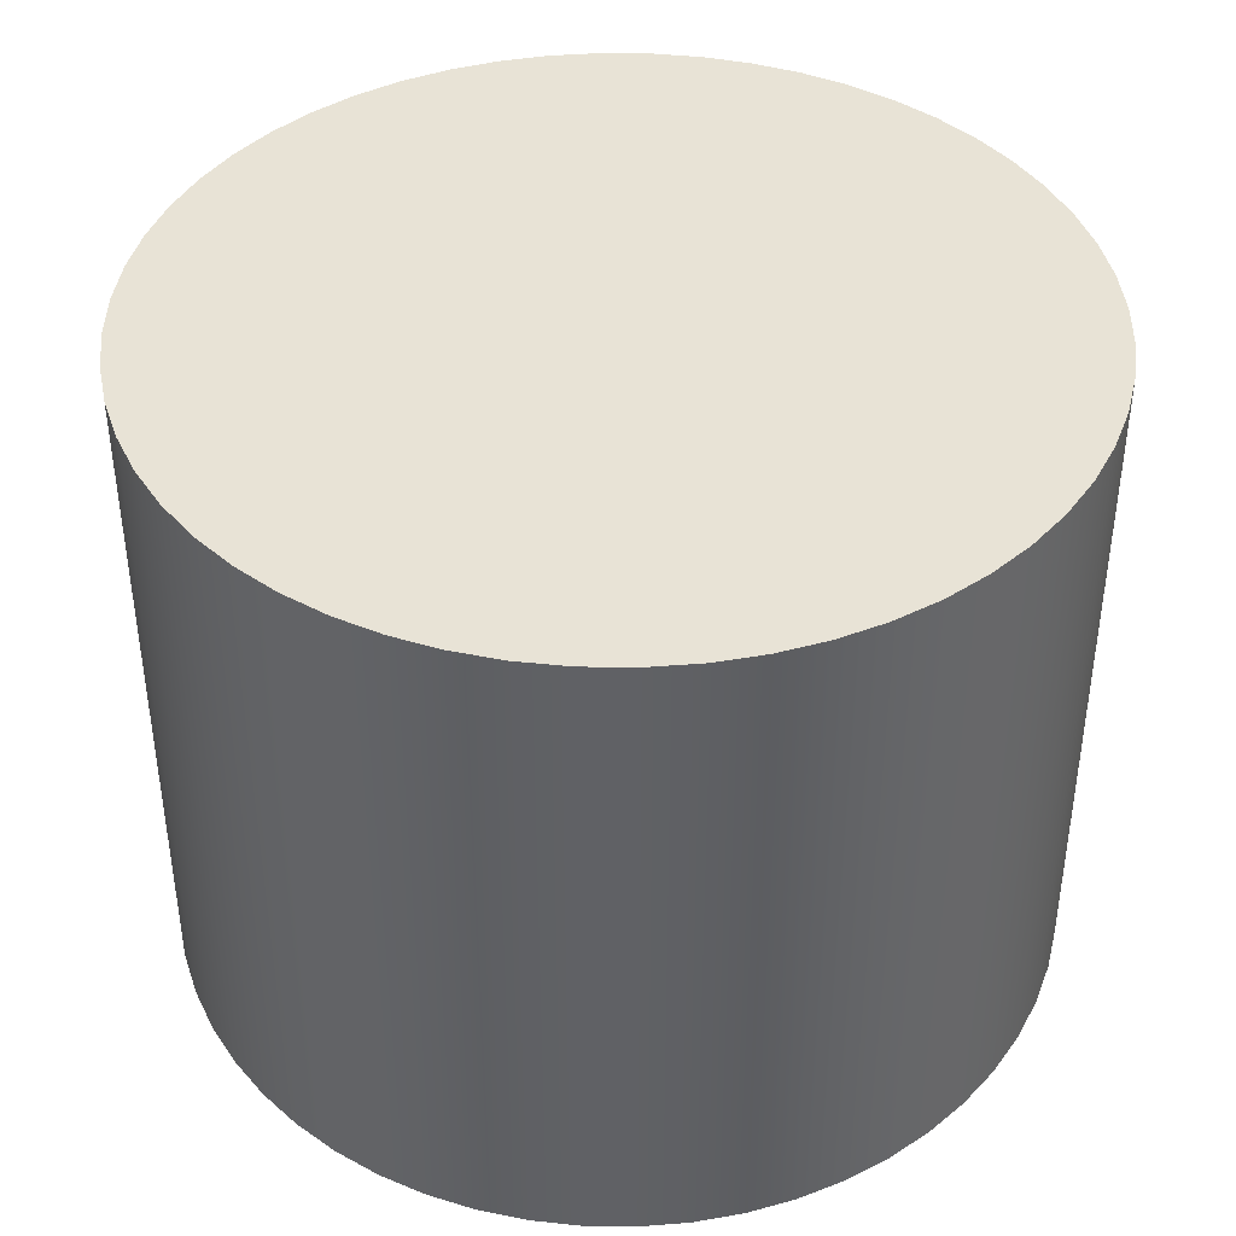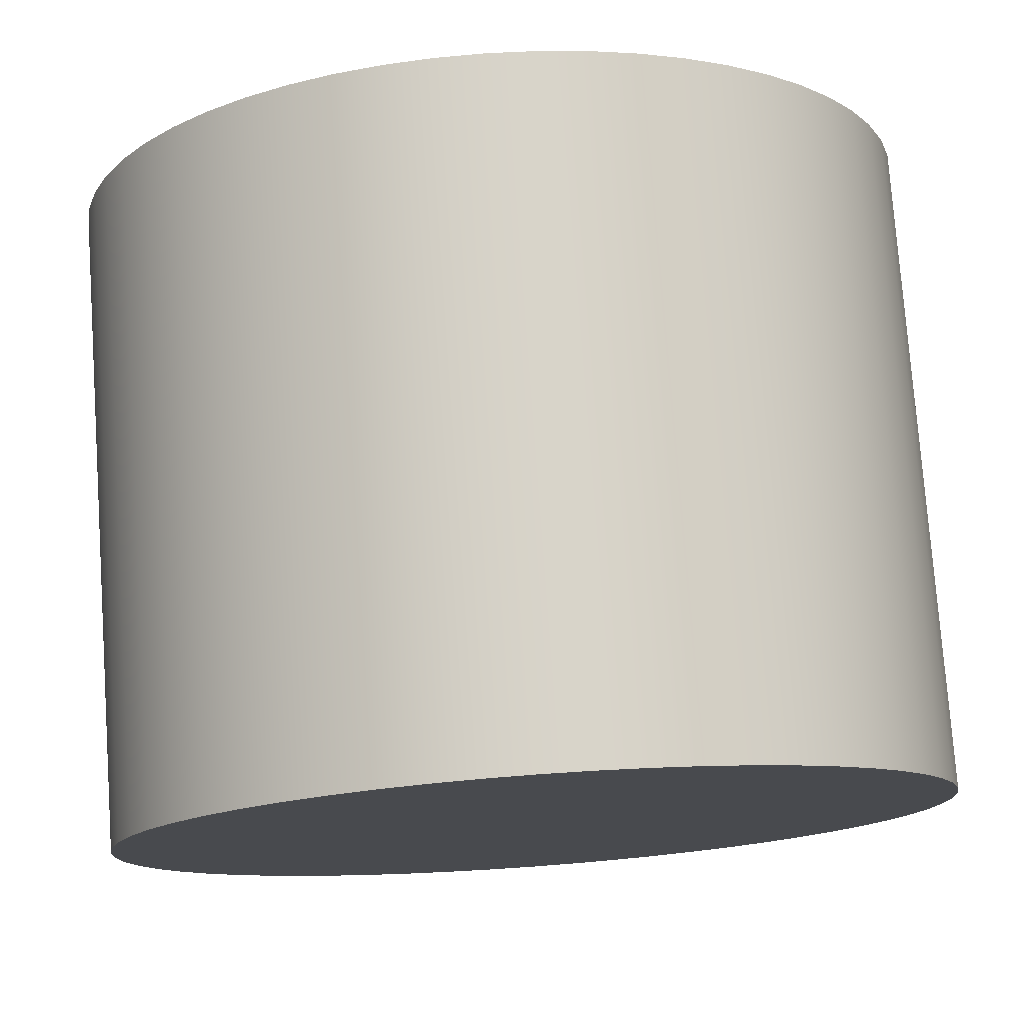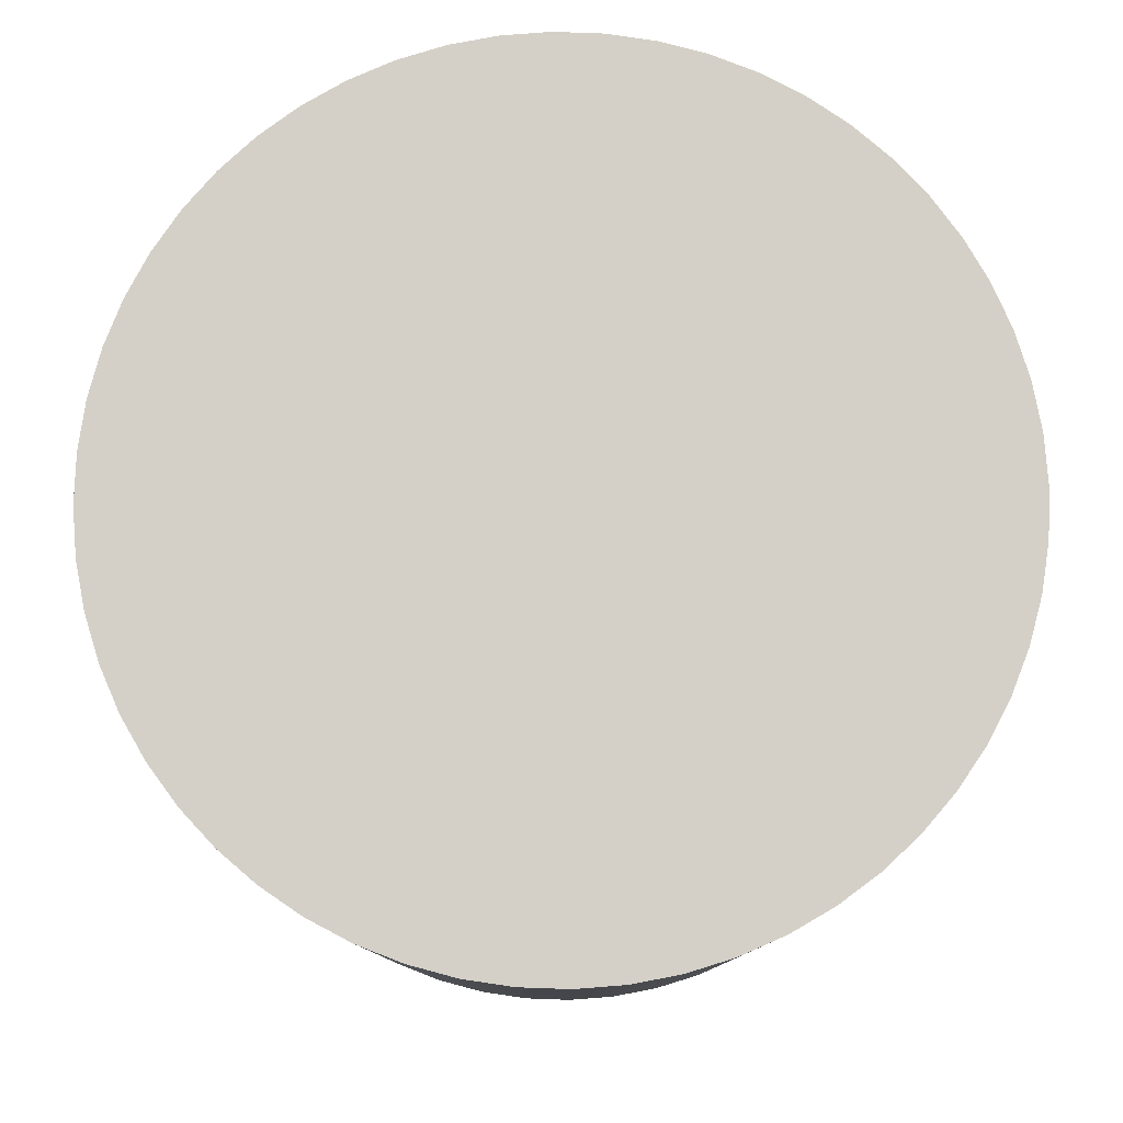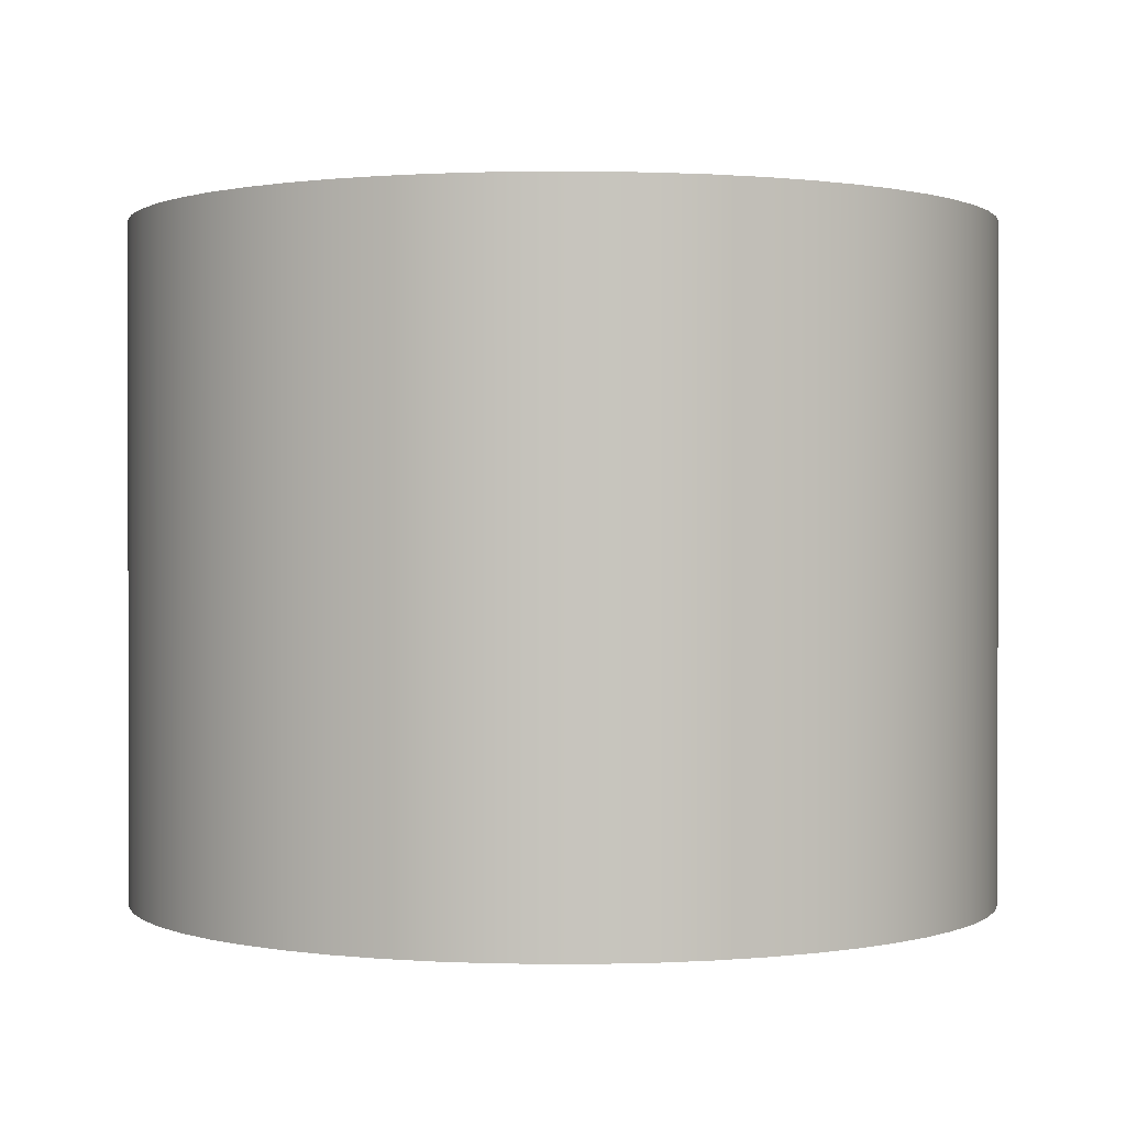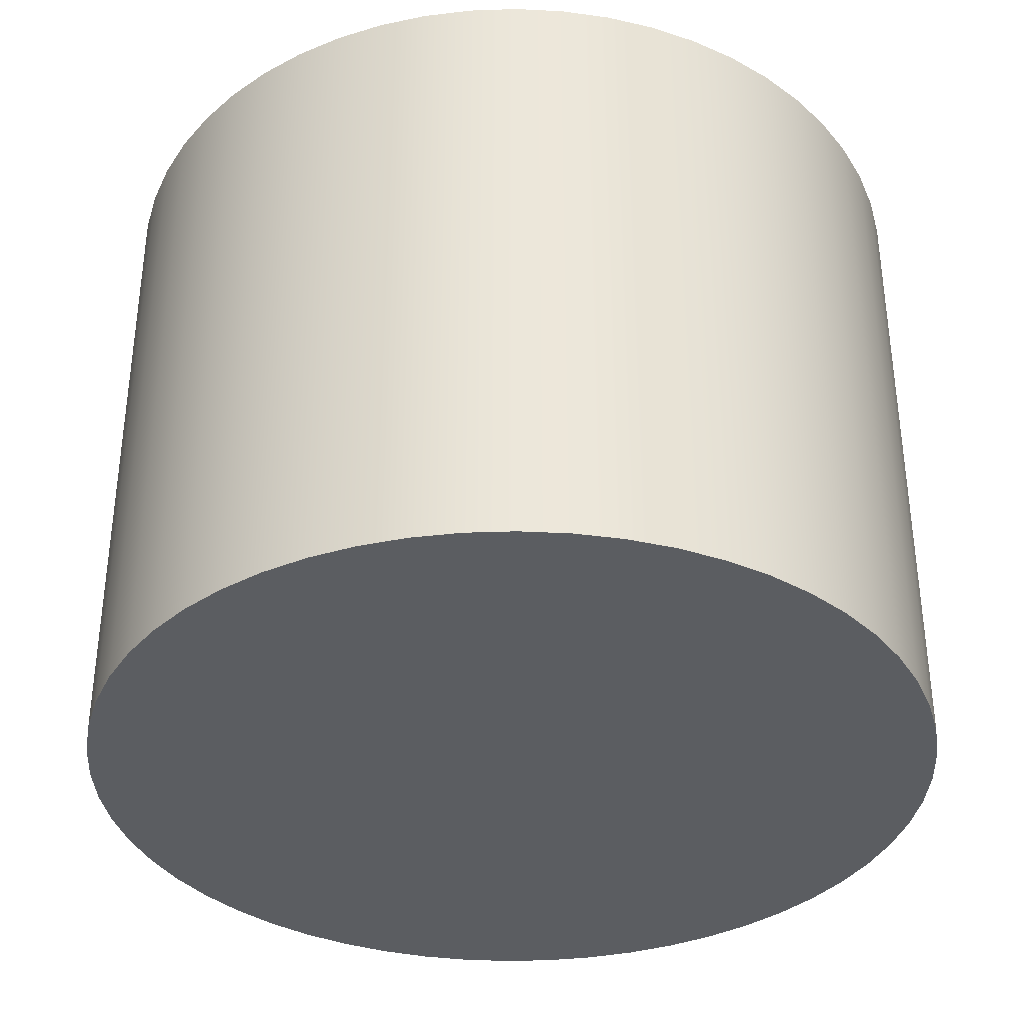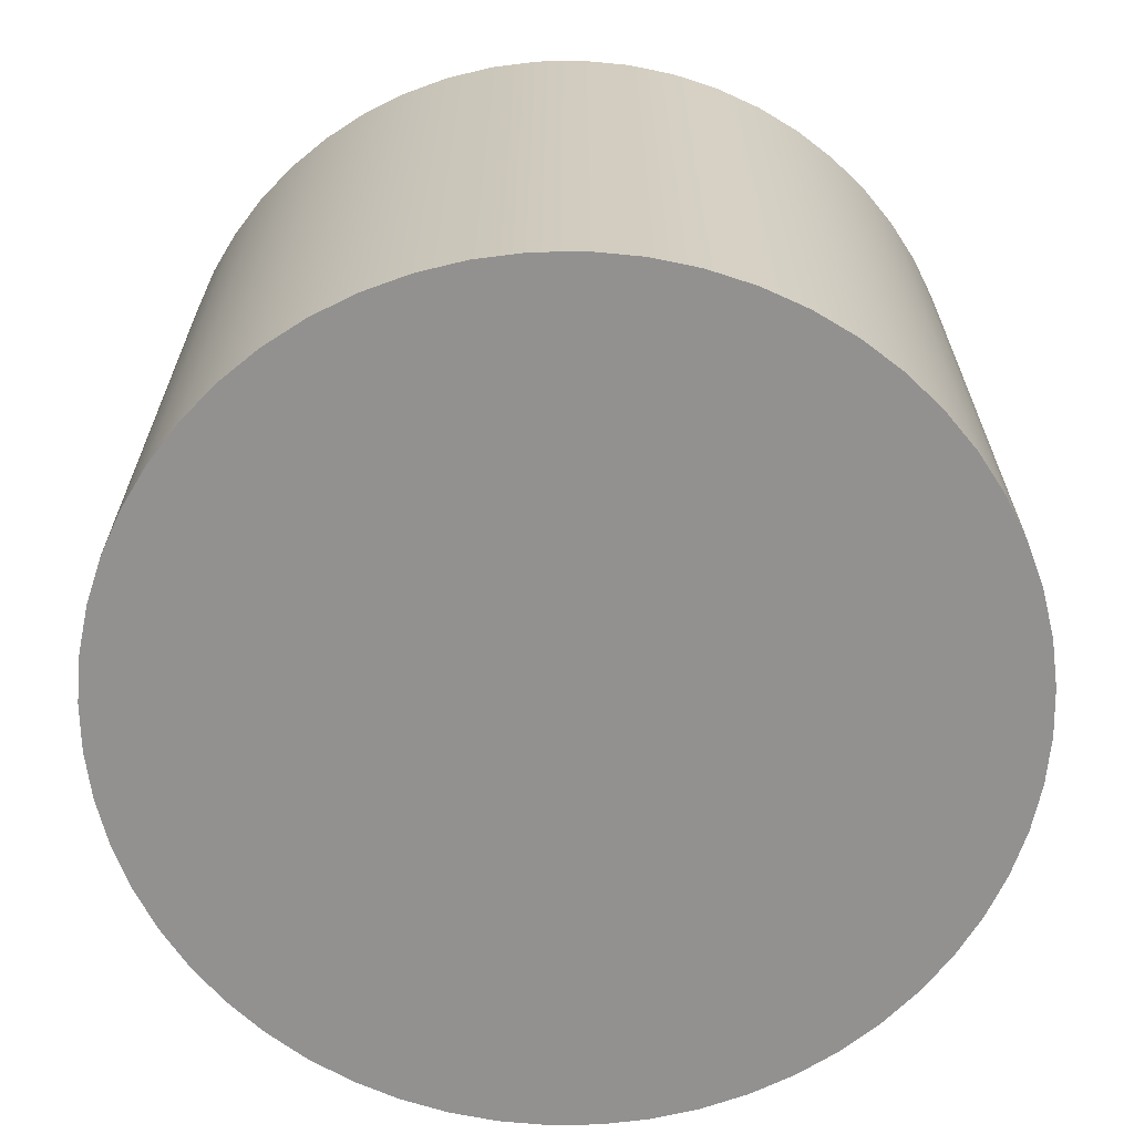
<metadata>
{"format":"obj","ext":"obj","renderer":"f3d","projection":"perspective","resolution":1024,"background":"white","views":[{"elev":41.6,"azim":171.3,"up":"+Z"},{"elev":76.8,"azim":-4.1,"up":"+Y"},{"elev":79.9,"azim":-104.0,"up":"+Z"},{"elev":0.6,"azim":-4.4,"up":"+Z"},{"elev":-36.0,"azim":-64.9,"up":"+Z"},{"elev":-66.1,"azim":-150.1,"up":"+Z"}]}
</metadata>
<code>
v -0.516 -6.319e-17 0.8
v -0.5128 0.05777 0.8
v -0.5031 0.1148 0.8
v -0.487 0.1704 0.8
v -0.4649 0.2239 0.8
v -0.4369 0.2745 0.8
v -0.4034 0.3217 0.8
v -0.3649 0.3649 0.8
v -0.3217 0.4034 0.8
v -0.2745 0.4369 0.8
v -0.2239 0.4649 0.8
v -0.1704 0.487 0.8
v -0.1148 0.5031 0.8
v -0.05777 0.5128 0.8
v 3.16e-17 0.516 0.8
v 0.05777 0.5128 0.8
v 0.1148 0.5031 0.8
v 0.1704 0.487 0.8
v 0.2239 0.4649 0.8
v 0.2745 0.4369 0.8
v 0.3217 0.4034 0.8
v 0.3649 0.3649 0.8
v 0.4034 0.3217 0.8
v 0.4369 0.2745 0.8
v 0.4649 0.2239 0.8
v 0.487 0.1704 0.8
v 0.5031 0.1148 0.8
v 0.5128 0.05777 0.8
v 0.516 0 0.8
v 0.5128 -0.05777 0.8
v 0.5031 -0.1148 0.8
v 0.487 -0.1704 0.8
v 0.4649 -0.2239 0.8
v 0.4369 -0.2745 0.8
v 0.4034 -0.3217 0.8
v 0.3649 -0.3649 0.8
v 0.3217 -0.4034 0.8
v 0.2745 -0.4369 0.8
v 0.2239 -0.4649 0.8
v 0.1704 -0.487 0.8
v 0.1148 -0.5031 0.8
v 0.05777 -0.5128 0.8
v 3.16e-17 -0.516 0.8
v -0.05777 -0.5128 0.8
v -0.1148 -0.5031 0.8
v -0.1704 -0.487 0.8
v -0.2239 -0.4649 0.8
v -0.2745 -0.4369 0.8
v -0.3217 -0.4034 0.8
v -0.3649 -0.3649 0.8
v -0.4034 -0.3217 0.8
v -0.4369 -0.2745 0.8
v -0.4649 -0.2239 0.8
v -0.487 -0.1704 0.8
v -0.5031 -0.1148 0.8
v -0.5128 -0.05777 0.8
v -0.516 -6.319e-17 0
v -0.5128 -0.05777 0
v -0.5031 -0.1148 0
v -0.487 -0.1704 0
v -0.4649 -0.2239 0
v -0.4369 -0.2745 0
v -0.4034 -0.3217 0
v -0.3649 -0.3649 0
v -0.3217 -0.4034 0
v -0.2745 -0.4369 0
v -0.2239 -0.4649 0
v -0.1704 -0.487 0
v -0.1148 -0.5031 0
v -0.05777 -0.5128 0
v 3.16e-17 -0.516 0
v 0.05777 -0.5128 0
v 0.1148 -0.5031 0
v 0.1704 -0.487 0
v 0.2239 -0.4649 0
v 0.2745 -0.4369 0
v 0.3217 -0.4034 0
v 0.3649 -0.3649 0
v 0.4034 -0.3217 0
v 0.4369 -0.2745 0
v 0.4649 -0.2239 0
v 0.487 -0.1704 0
v 0.5031 -0.1148 0
v 0.5128 -0.05777 0
v 0.516 0 0
v 0.5128 0.05777 0
v 0.5031 0.1148 0
v 0.487 0.1704 0
v 0.4649 0.2239 0
v 0.4369 0.2745 0
v 0.4034 0.3217 0
v 0.3649 0.3649 0
v 0.3217 0.4034 0
v 0.2745 0.4369 0
v 0.2239 0.4649 0
v 0.1704 0.487 0
v 0.1148 0.5031 0
v 0.05777 0.5128 0
v 3.16e-17 0.516 0
v -0.05777 0.5128 0
v -0.1148 0.5031 0
v -0.1704 0.487 0
v -0.2239 0.4649 0
v -0.2745 0.4369 0
v -0.3217 0.4034 0
v -0.3649 0.3649 0
v -0.4034 0.3217 0
v -0.4369 0.2745 0
v -0.4649 0.2239 0
v -0.487 0.1704 0
v -0.5031 0.1148 0
v -0.5128 0.05777 0
v -0.516 -6.319e-17 0
v -0.516 -6.319e-17 0.8
v -0.516 -6.319e-17 0.8
v -0.5128 -0.05777 0.8
v -0.5031 -0.1148 0.8
v -0.487 -0.1704 0.8
v -0.4649 -0.2239 0.8
v -0.4369 -0.2745 0.8
v -0.4034 -0.3217 0.8
v -0.3649 -0.3649 0.8
v -0.3217 -0.4034 0.8
v -0.2745 -0.4369 0.8
v -0.2239 -0.4649 0.8
v -0.1704 -0.487 0.8
v -0.1148 -0.5031 0.8
v -0.05777 -0.5128 0.8
v 3.16e-17 -0.516 0.8
v 0.05777 -0.5128 0.8
v 0.1148 -0.5031 0.8
v 0.1704 -0.487 0.8
v 0.2239 -0.4649 0.8
v 0.2745 -0.4369 0.8
v 0.3217 -0.4034 0.8
v 0.3649 -0.3649 0.8
v 0.4034 -0.3217 0.8
v 0.4369 -0.2745 0.8
v 0.4649 -0.2239 0.8
v 0.487 -0.1704 0.8
v 0.5031 -0.1148 0.8
v 0.5128 -0.05777 0.8
v 0.516 0 0.8
v 0.5128 0.05777 0.8
v 0.5031 0.1148 0.8
v 0.487 0.1704 0.8
v 0.4649 0.2239 0.8
v 0.4369 0.2745 0.8
v 0.4034 0.3217 0.8
v 0.3649 0.3649 0.8
v 0.3217 0.4034 0.8
v 0.2745 0.4369 0.8
v 0.2239 0.4649 0.8
v 0.1704 0.487 0.8
v 0.1148 0.5031 0.8
v 0.05777 0.5128 0.8
v 3.16e-17 0.516 0.8
v -0.05777 0.5128 0.8
v -0.1148 0.5031 0.8
v -0.1704 0.487 0.8
v -0.2239 0.4649 0.8
v -0.2745 0.4369 0.8
v -0.3217 0.4034 0.8
v -0.3649 0.3649 0.8
v -0.4034 0.3217 0.8
v -0.4369 0.2745 0.8
v -0.4649 0.2239 0.8
v -0.487 0.1704 0.8
v -0.5031 0.1148 0.8
v -0.5128 0.05777 0.8
v -0.516 -6.319e-17 0
v -0.5128 0.05777 0
v -0.5031 0.1148 0
v -0.487 0.1704 0
v -0.4649 0.2239 0
v -0.4369 0.2745 0
v -0.4034 0.3217 0
v -0.3649 0.3649 0
v -0.3217 0.4034 0
v -0.2745 0.4369 0
v -0.2239 0.4649 0
v -0.1704 0.487 0
v -0.1148 0.5031 0
v -0.05777 0.5128 0
v 3.16e-17 0.516 0
v 0.05777 0.5128 0
v 0.1148 0.5031 0
v 0.1704 0.487 0
v 0.2239 0.4649 0
v 0.2745 0.4369 0
v 0.3217 0.4034 0
v 0.3649 0.3649 0
v 0.4034 0.3217 0
v 0.4369 0.2745 0
v 0.4649 0.2239 0
v 0.487 0.1704 0
v 0.5031 0.1148 0
v 0.5128 0.05777 0
v 0.516 0 0
v 0.5128 -0.05777 0
v 0.5031 -0.1148 0
v 0.487 -0.1704 0
v 0.4649 -0.2239 0
v 0.4369 -0.2745 0
v 0.4034 -0.3217 0
v 0.3649 -0.3649 0
v 0.3217 -0.4034 0
v 0.2745 -0.4369 0
v 0.2239 -0.4649 0
v 0.1704 -0.487 0
v 0.1148 -0.5031 0
v 0.05777 -0.5128 0
v 3.16e-17 -0.516 0
v -0.05777 -0.5128 0
v -0.1148 -0.5031 0
v -0.1704 -0.487 0
v -0.2239 -0.4649 0
v -0.2745 -0.4369 0
v -0.3217 -0.4034 0
v -0.3649 -0.3649 0
v -0.4034 -0.3217 0
v -0.4369 -0.2745 0
v -0.4649 -0.2239 0
v -0.487 -0.1704 0
v -0.5031 -0.1148 0
v -0.5128 -0.05777 0
g a0b1925e-e352-11ea-8b05-54bf646e7e1f
f 2 112 1
f 1 112 113
f 114 57 56
f 56 57 58
f 56 58 55
f 55 58 59
f 55 59 54
f 54 59 60
f 54 60 53
f 53 60 61
f 53 61 52
f 52 61 62
f 52 62 51
f 51 62 63
f 51 63 50
f 50 63 64
f 50 64 49
f 49 64 65
f 49 65 48
f 48 65 66
f 48 66 47
f 47 66 67
f 47 67 46
f 46 67 68
f 46 68 45
f 45 68 69
f 45 69 44
f 44 69 70
f 44 70 43
f 43 70 71
f 43 71 42
f 42 71 72
f 42 72 41
f 41 72 73
f 41 73 40
f 40 73 74
f 40 74 39
f 39 74 75
f 39 75 38
f 38 75 76
f 38 76 37
f 37 76 77
f 37 77 36
f 36 77 78
f 36 78 35
f 35 78 79
f 35 79 34
f 34 79 80
f 34 80 33
f 33 80 81
f 33 81 32
f 32 81 82
f 32 82 31
f 31 82 83
f 31 83 30
f 30 83 84
f 30 84 29
f 29 84 85
f 29 85 28
f 28 85 86
f 28 86 27
f 27 86 87
f 27 87 26
f 26 87 88
f 26 88 25
f 25 88 89
f 25 89 24
f 24 89 90
f 24 90 23
f 23 90 91
f 23 91 22
f 22 91 92
f 22 92 21
f 21 92 93
f 21 93 20
f 20 93 94
f 20 94 19
f 19 94 95
f 19 95 18
f 18 95 96
f 18 96 17
f 17 96 97
f 17 97 16
f 16 97 98
f 16 98 15
f 15 98 99
f 15 99 14
f 14 99 100
f 14 100 13
f 13 100 101
f 13 101 12
f 12 101 102
f 12 102 11
f 11 102 103
f 11 103 10
f 10 103 104
f 10 104 9
f 9 104 105
f 9 105 8
f 8 105 106
f 8 106 7
f 7 106 107
f 7 107 6
f 6 107 108
f 6 108 5
f 5 108 109
f 5 109 4
f 4 109 110
f 4 110 3
f 3 110 111
f 3 111 2
f 2 111 112
g a0b1b96c-e352-11ea-97fc-54bf646e7e1f
f 116 142 115
f 115 142 143
f 115 143 170
f 170 143 144
f 170 144 169
f 169 144 145
f 169 145 168
f 168 145 146
f 168 146 167
f 167 146 147
f 167 147 166
f 166 147 148
f 166 148 165
f 165 148 149
f 165 149 164
f 164 149 150
f 164 150 163
f 163 150 151
f 163 151 162
f 162 151 152
f 162 152 161
f 161 152 153
f 161 153 160
f 160 153 154
f 160 154 159
f 159 154 155
f 159 155 158
f 158 155 156
f 158 156 157
f 142 116 141
f 141 116 117
f 141 117 140
f 140 117 118
f 140 118 139
f 139 118 119
f 139 119 138
f 138 119 120
f 138 120 137
f 137 120 121
f 137 121 136
f 136 121 122
f 136 122 135
f 135 122 123
f 135 123 134
f 134 123 124
f 134 124 133
f 133 124 125
f 133 125 132
f 132 125 126
f 132 126 131
f 131 126 127
f 131 127 130
f 130 127 128
f 130 128 129
g a0b1e076-e352-11ea-8192-54bf646e7e1f
f 172 198 171
f 171 198 199
f 171 199 226
f 226 199 200
f 226 200 225
f 225 200 201
f 225 201 224
f 224 201 202
f 224 202 223
f 223 202 203
f 223 203 222
f 222 203 204
f 222 204 221
f 221 204 205
f 221 205 220
f 220 205 206
f 220 206 219
f 219 206 207
f 219 207 218
f 218 207 208
f 218 208 217
f 217 208 209
f 217 209 216
f 216 209 210
f 216 210 215
f 215 210 211
f 215 211 214
f 214 211 212
f 214 212 213
f 198 172 197
f 197 172 173
f 197 173 196
f 196 173 174
f 196 174 195
f 195 174 175
f 195 175 194
f 194 175 176
f 194 176 193
f 193 176 177
f 193 177 192
f 192 177 178
f 192 178 191
f 191 178 179
f 191 179 190
f 190 179 180
f 190 180 189
f 189 180 181
f 189 181 188
f 188 181 182
f 188 182 187
f 187 182 183
f 187 183 186
f 186 183 184
f 186 184 185

</code>
